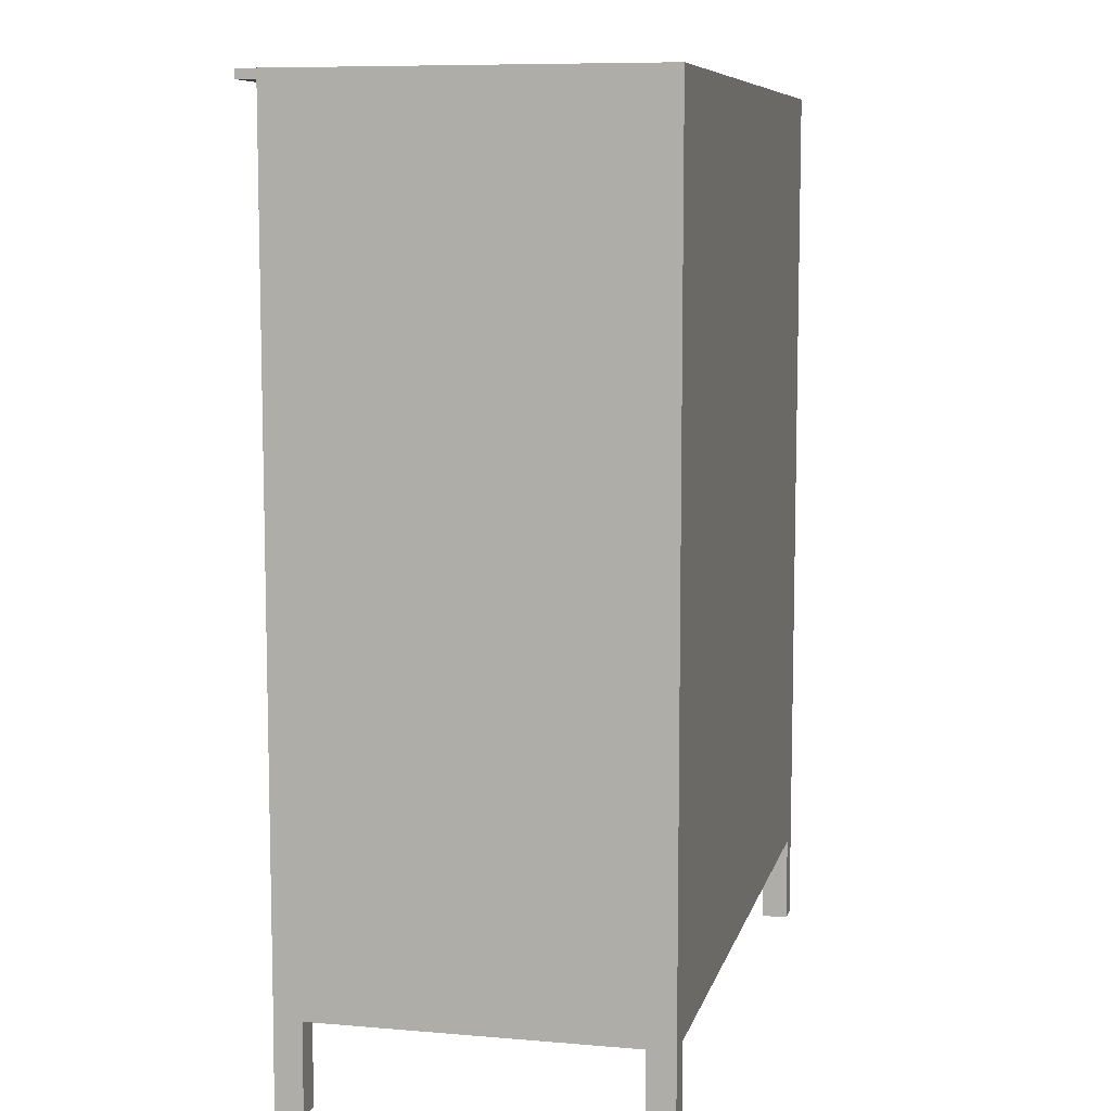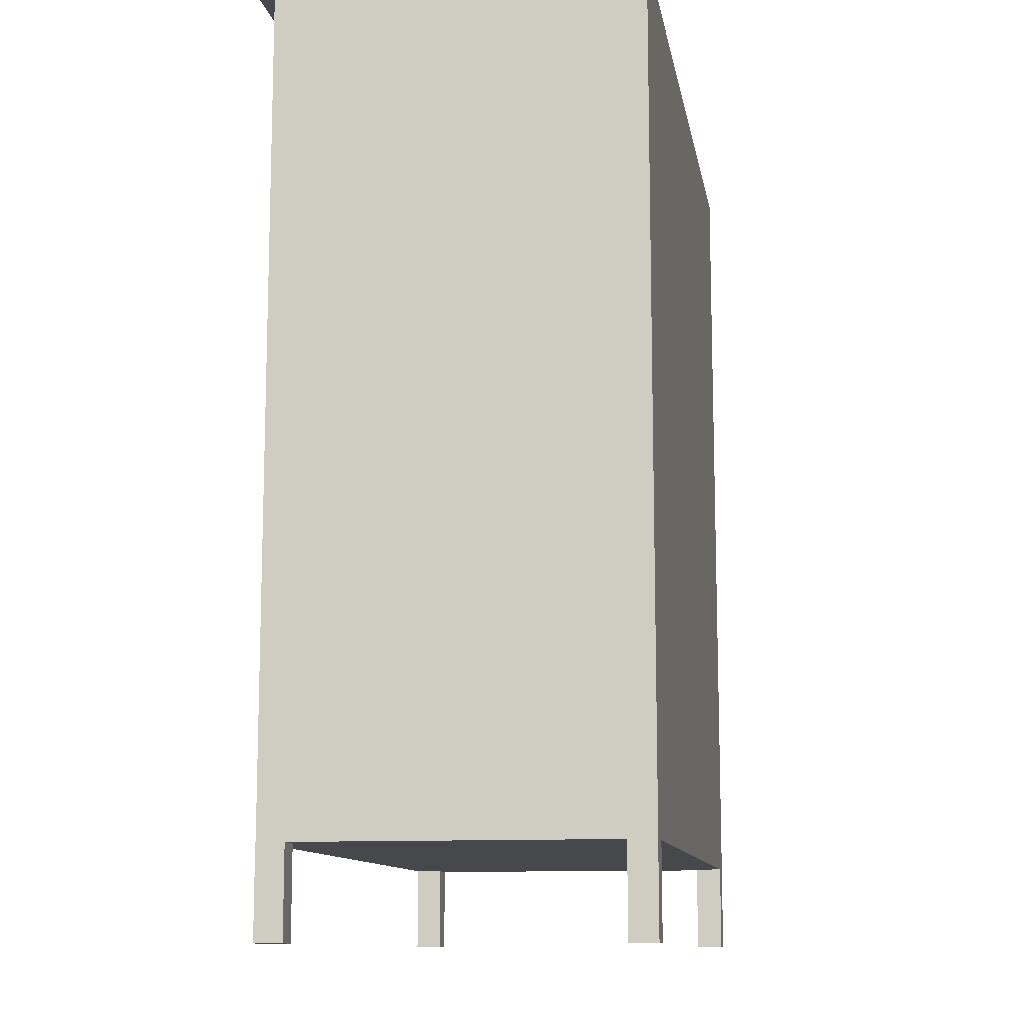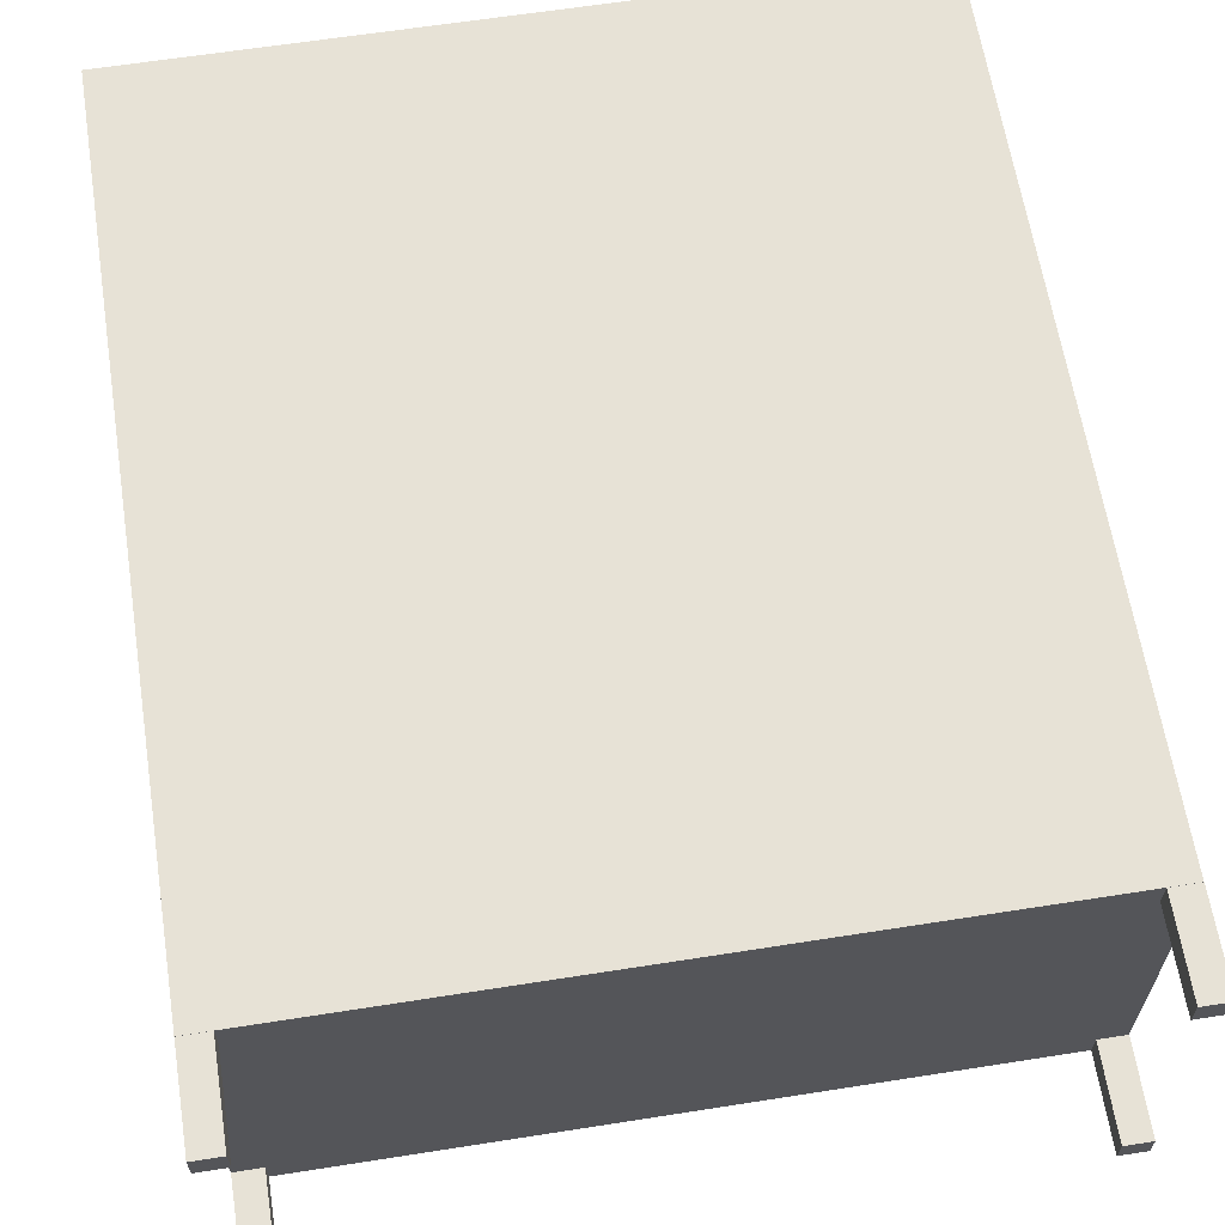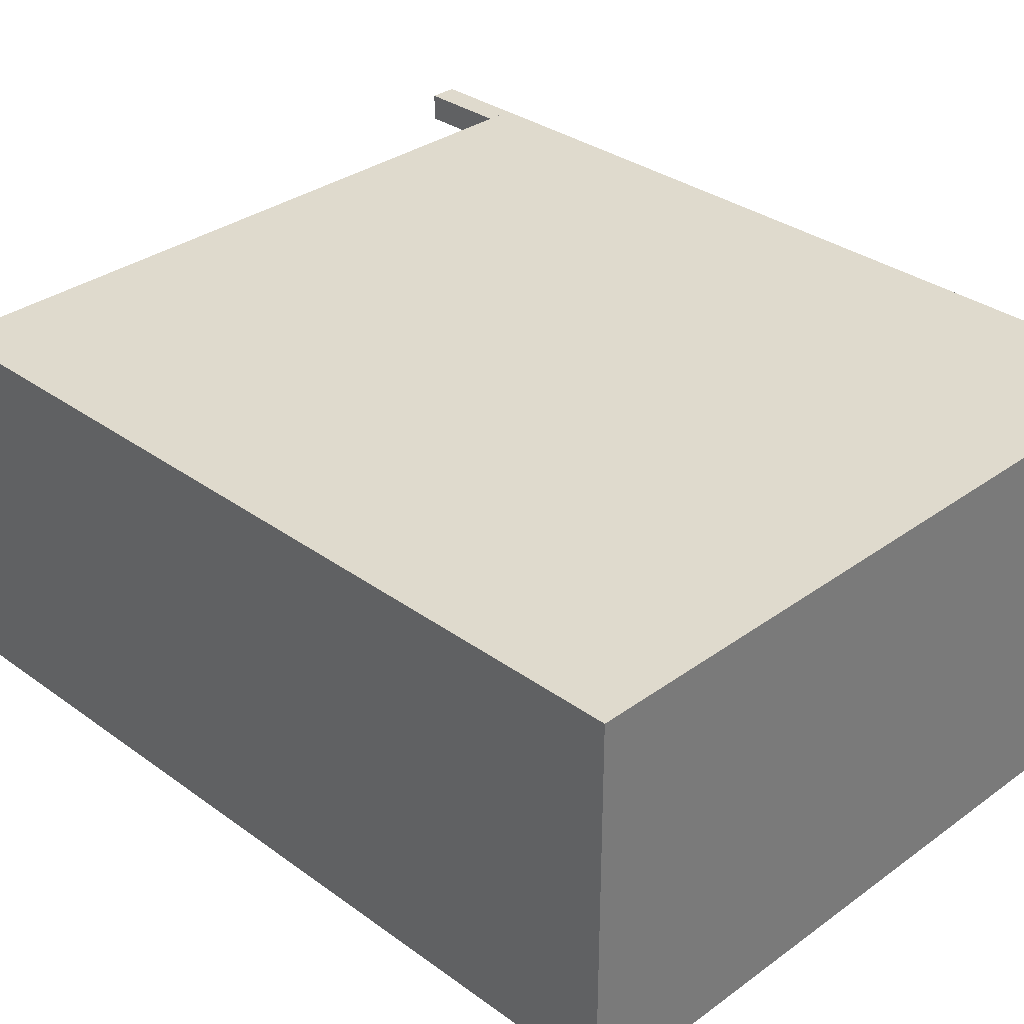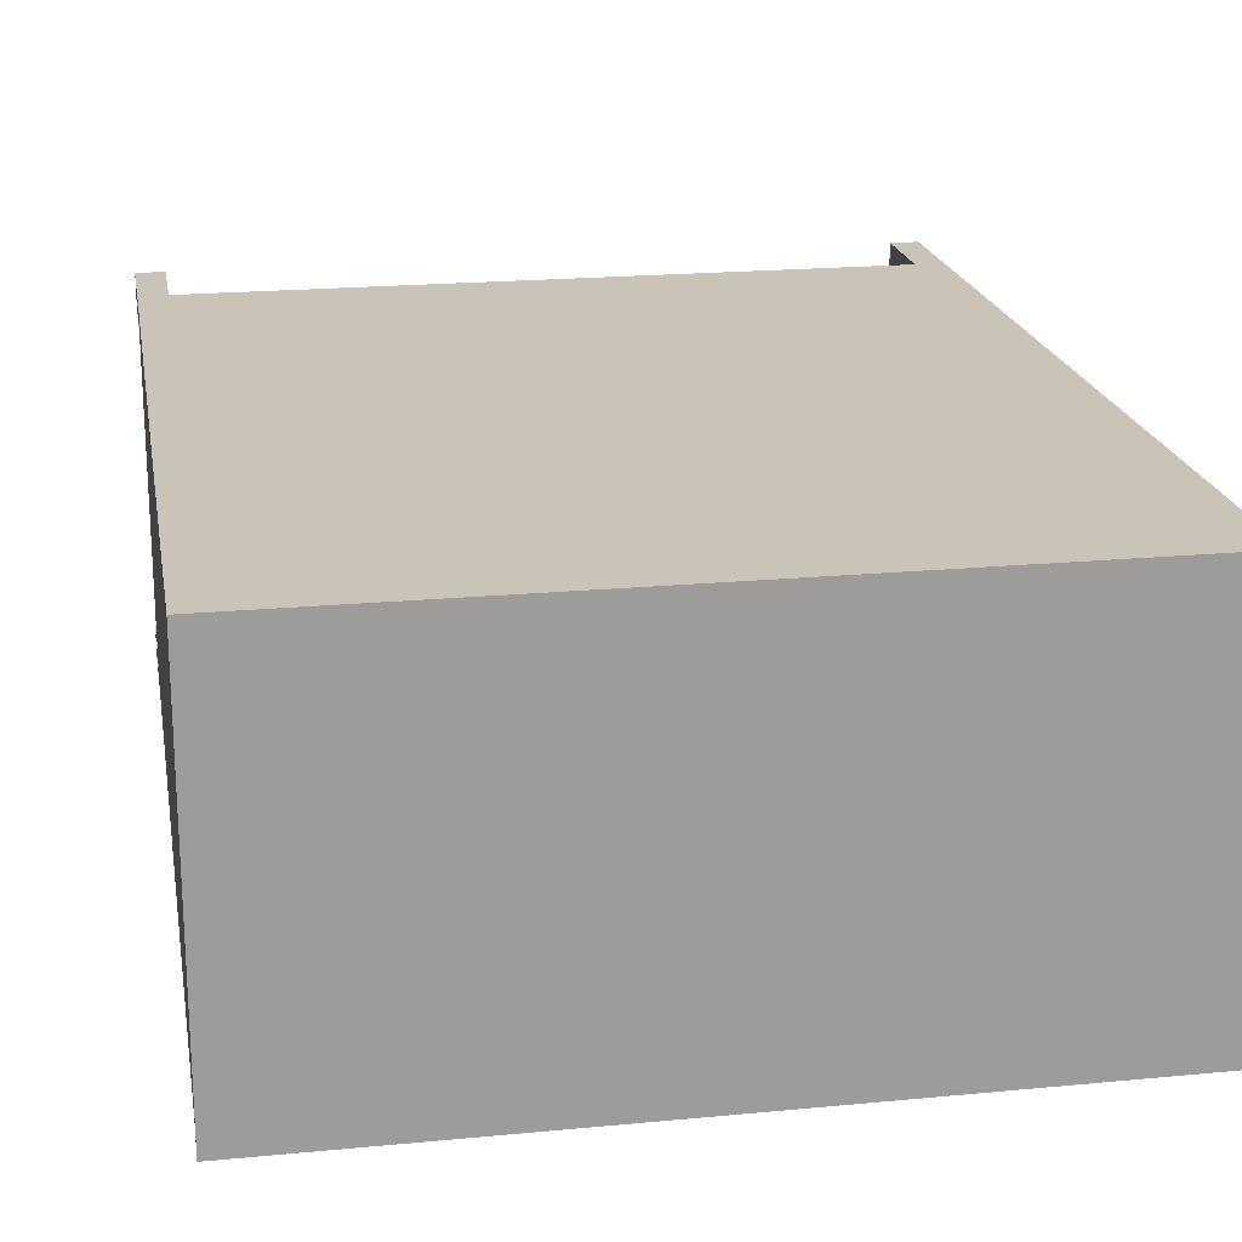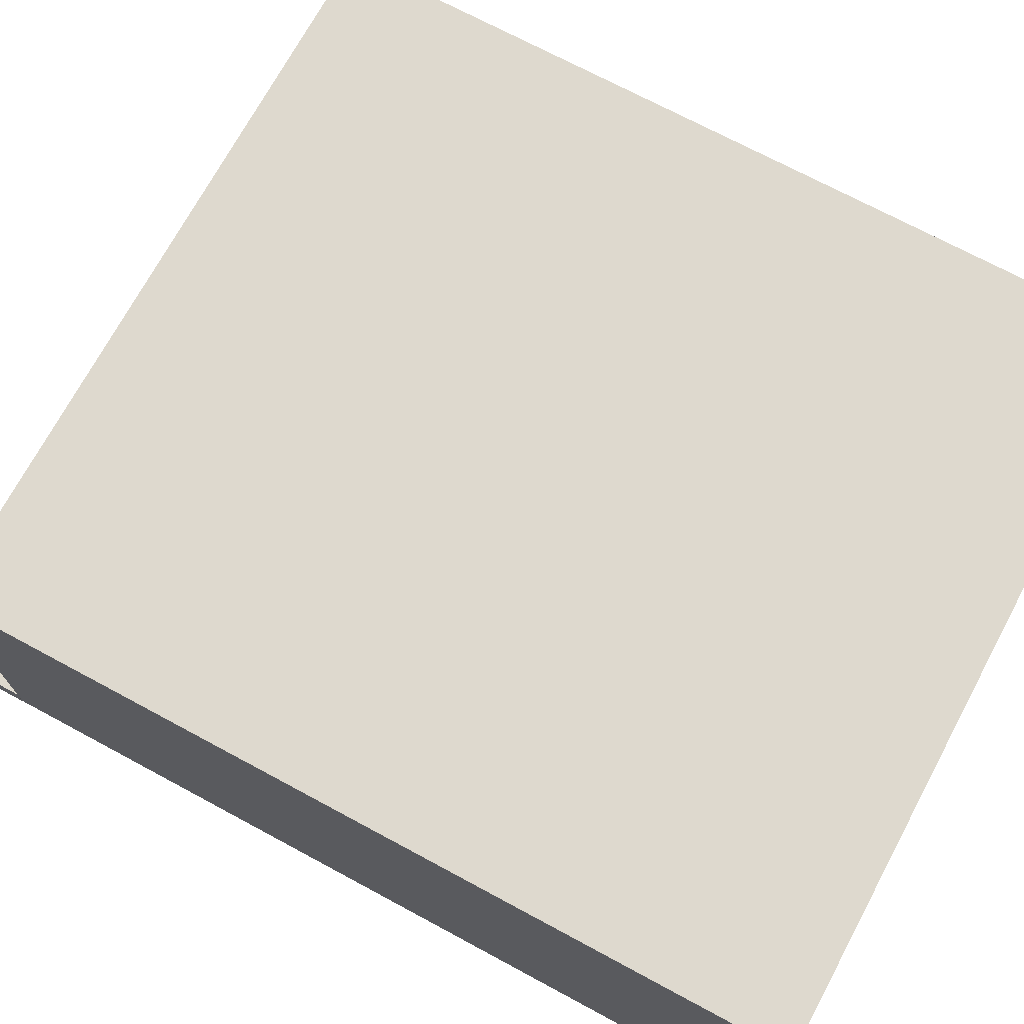
<metadata>
{"format":"obj","ext":"obj","renderer":"f3d","projection":"perspective","resolution":1024,"background":"white","views":[{"elev":8.4,"azim":103.2,"up":"+Z"},{"elev":-11.4,"azim":99.7,"up":"+Z"},{"elev":63.4,"azim":171.0,"up":"+Y"},{"elev":32.8,"azim":-45.0,"up":"+Y"},{"elev":20.0,"azim":-9.9,"up":"+Y"},{"elev":71.5,"azim":-61.7,"up":"+Y"}]}
</metadata>
<code>
o RobothorDresserAneboda
v -0.3998 -0.1895 -0.4687
v 0.4002 -0.1893 -0.4687
v -0.4 0.2105 -0.4687
v 0.4 0.2107 -0.4687
v -0.3998 -0.1895 0.433
v 0.4002 -0.1893 0.433
v -0.4 0.2105 0.433
v 0.4 0.2107 0.433
v 0.4002 -0.1893 -0.1681
v 0.4002 -0.1893 0.1324
v -0.3998 -0.1895 0.1324
v -0.3998 -0.1895 -0.1681
v 0.4 0.2107 -0.1681
v 0.4 0.2107 0.1324
v -0.4 0.2105 -0.1681
v -0.4 0.2105 0.1324
v 0.3902 -0.1893 -0.1581
v 0.3902 -0.1893 0.1224
v -0.3898 -0.1895 0.1224
v -0.3898 -0.1895 -0.1581
v 0.3902 -0.1893 0.1424
v 0.3902 -0.1893 0.423
v -0.3898 -0.1895 0.423
v -0.3898 -0.1895 0.1424
v -0.3898 -0.1895 -0.1781
v -0.3898 -0.1895 -0.4587
v 0.3902 -0.1893 -0.4587
v 0.3902 -0.1893 -0.1781
v -0.3998 -0.1895 0.443
v 0.4002 -0.1893 0.443
v 0.4 0.2107 0.443
v -0.4 0.2105 0.443
v -0.3998 -0.211 0.433
v 0.4002 -0.2108 0.433
v 0.4002 -0.2108 0.443
v -0.3998 -0.211 0.443
v 0.37 -0.1896 -0.567
v 0.4 -0.1896 -0.567
v 0.37 -0.1596 -0.567
v 0.4 -0.1596 -0.567
v 0.37 -0.1896 -0.4688
v 0.4 -0.1896 -0.4688
v 0.37 -0.1596 -0.4688
v 0.4 -0.1596 -0.4688
v 0.3699 0.1806 -0.567
v 0.3999 0.1806 -0.567
v 0.3699 0.2106 -0.567
v 0.3999 0.2106 -0.567
v 0.3699 0.1806 -0.4688
v 0.3999 0.1806 -0.4688
v 0.3699 0.2106 -0.4688
v 0.3999 0.2106 -0.4688
v -0.4 -0.1899 -0.567
v -0.37 -0.1898 -0.567
v -0.4001 -0.1599 -0.567
v -0.3701 -0.1598 -0.567
v -0.4 -0.1899 -0.4688
v -0.37 -0.1898 -0.4688
v -0.4001 -0.1599 -0.4688
v -0.3701 -0.1598 -0.4688
v -0.4002 0.1804 -0.567
v -0.3702 0.1804 -0.567
v -0.4002 0.2104 -0.567
v -0.3702 0.2104 -0.567
v -0.4002 0.1804 -0.4688
v -0.3702 0.1804 -0.4688
v -0.4002 0.2104 -0.4688
v -0.3702 0.2104 -0.4688
v -0.39 0.1905 0.1224
v 0.39 0.1908 0.1224
v 0.39 0.1908 -0.1581
v -0.39 0.1905 -0.1581
v -0.39 0.1905 0.423
v 0.39 0.1908 0.423
v 0.39 0.1908 0.1424
v -0.39 0.1905 0.1424
v 0.39 0.1908 -0.4587
v -0.39 0.1905 -0.4587
v -0.39 0.1905 -0.1781
v 0.39 0.1908 -0.1781
f 3 4 2 1
f 30 31 32 29
f 10 9 13 14
f 14 13 15 16
f 16 15 12 11
f 6 10 14 8
f 4 13 9 2
f 8 14 16 7
f 3 15 13 4
f 7 16 11 5
f 1 12 15 3
f 10 19 18 9
f 17 12 9 18
f 11 20 19 10
f 12 17 20 11
f 6 23 22 10
f 21 11 10 22
f 5 24 23 6
f 11 21 24 5
f 1 27 26 12
f 25 9 12 26
f 2 28 27 1
f 9 25 28 2
f 34 35 36 33
f 8 31 30 6
f 7 32 31 8
f 5 33 29 7
f 32 7 29
f 6 34 33 5
f 30 35 34 6
f 29 36 35 30
f 36 29 33
f 39 40 38 37
f 42 44 43 41
f 38 42 41 37
f 40 44 42 38
f 39 43 44 40
f 37 41 43 39
f 47 48 46 45
f 50 52 51 49
f 46 50 49 45
f 48 52 50 46
f 47 51 52 48
f 45 49 51 47
f 55 56 54 53
f 58 60 59 57
f 54 58 57 53
f 56 60 58 54
f 55 59 60 56
f 53 57 59 55
f 63 64 62 61
f 66 68 67 65
f 62 66 65 61
f 64 68 66 62
f 63 67 68 64
f 61 65 67 63
f 18 19 69 70
f 17 18 70 71
f 19 20 72 69
f 20 17 71 72
f 22 23 73 74
f 21 22 74 75
f 23 24 76 73
f 24 21 75 76
f 26 27 77 78
f 25 26 78 79
f 27 28 80 77
f 28 25 79 80
f 70 69 72 71
f 74 73 76 75
f 78 77 80 79

</code>
